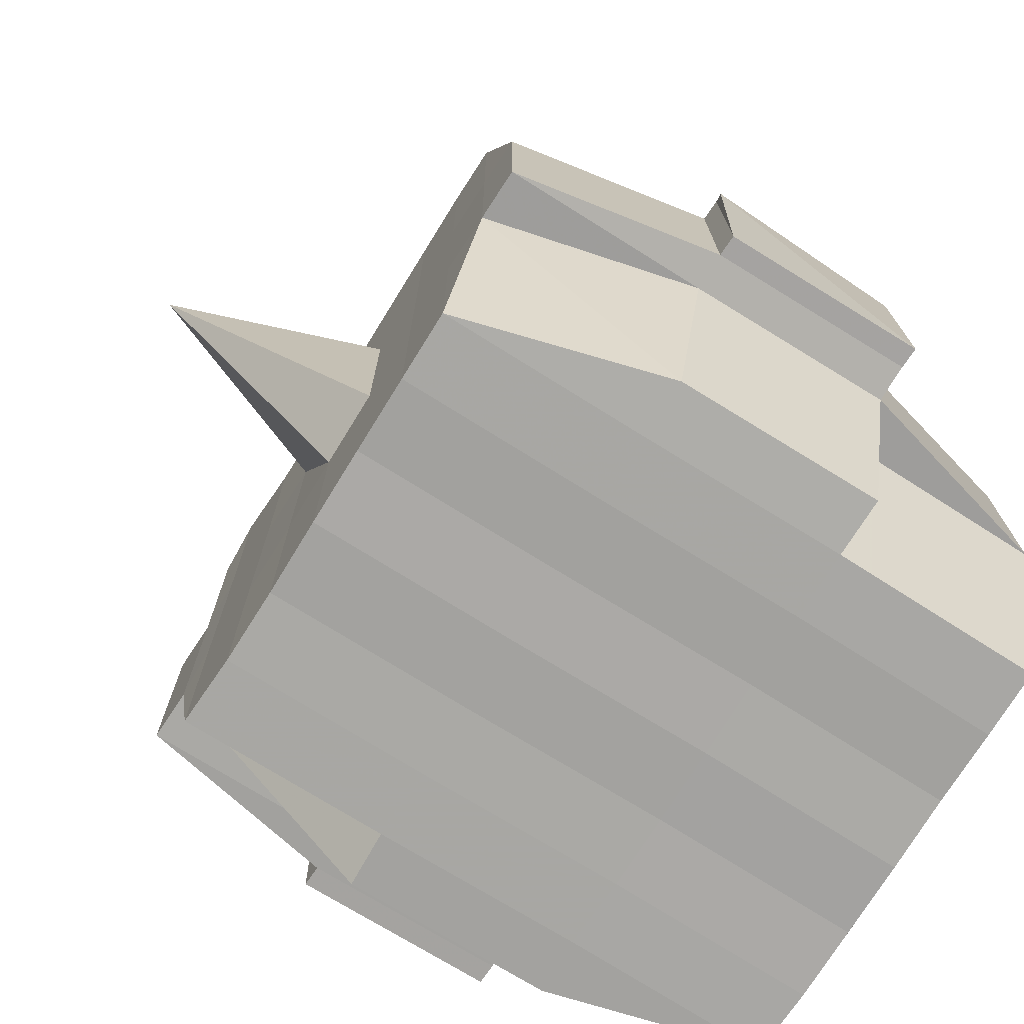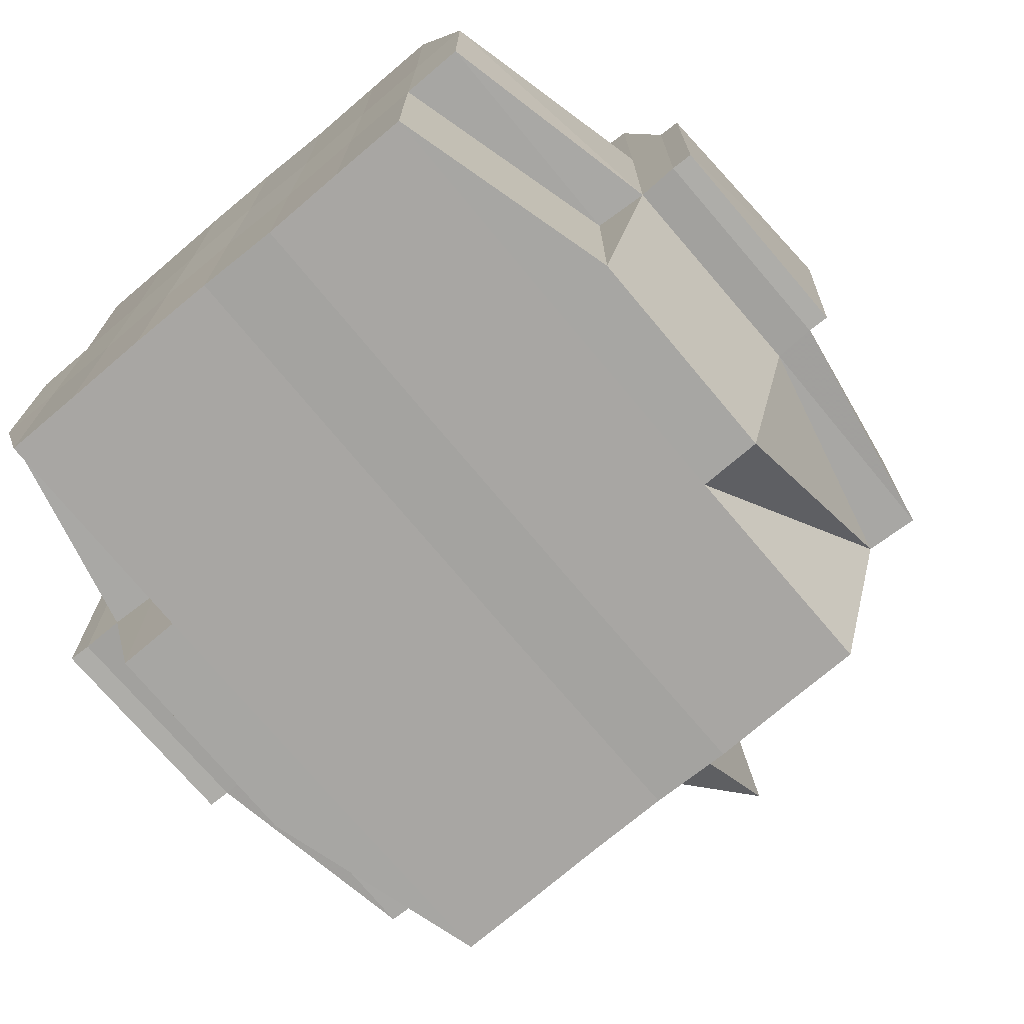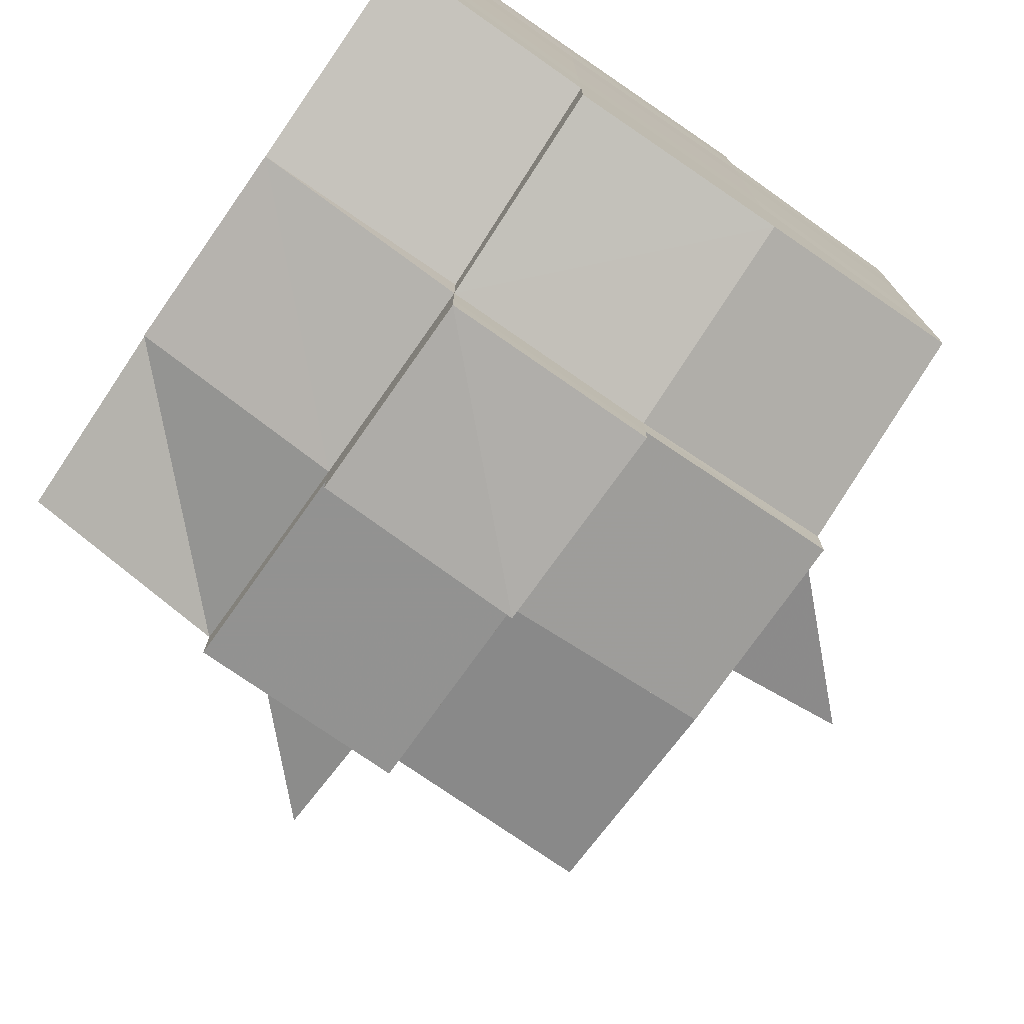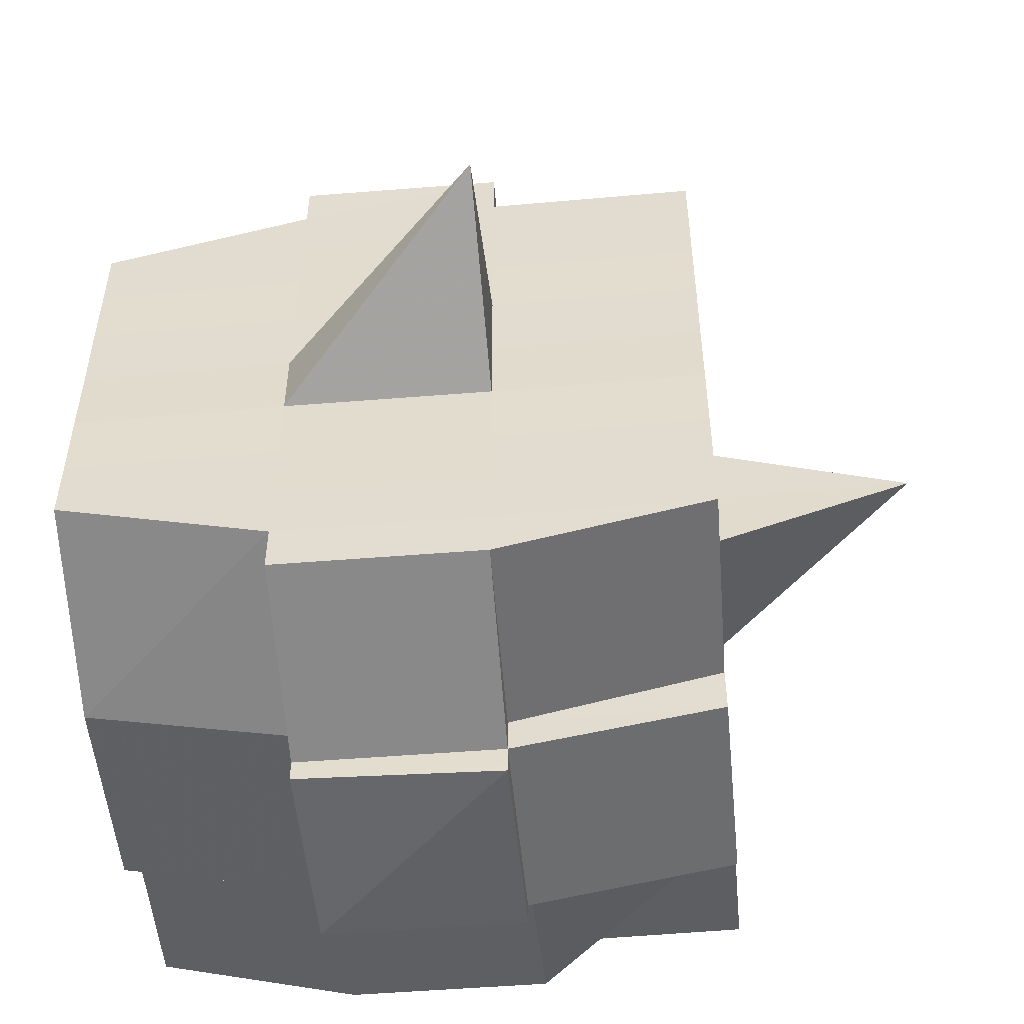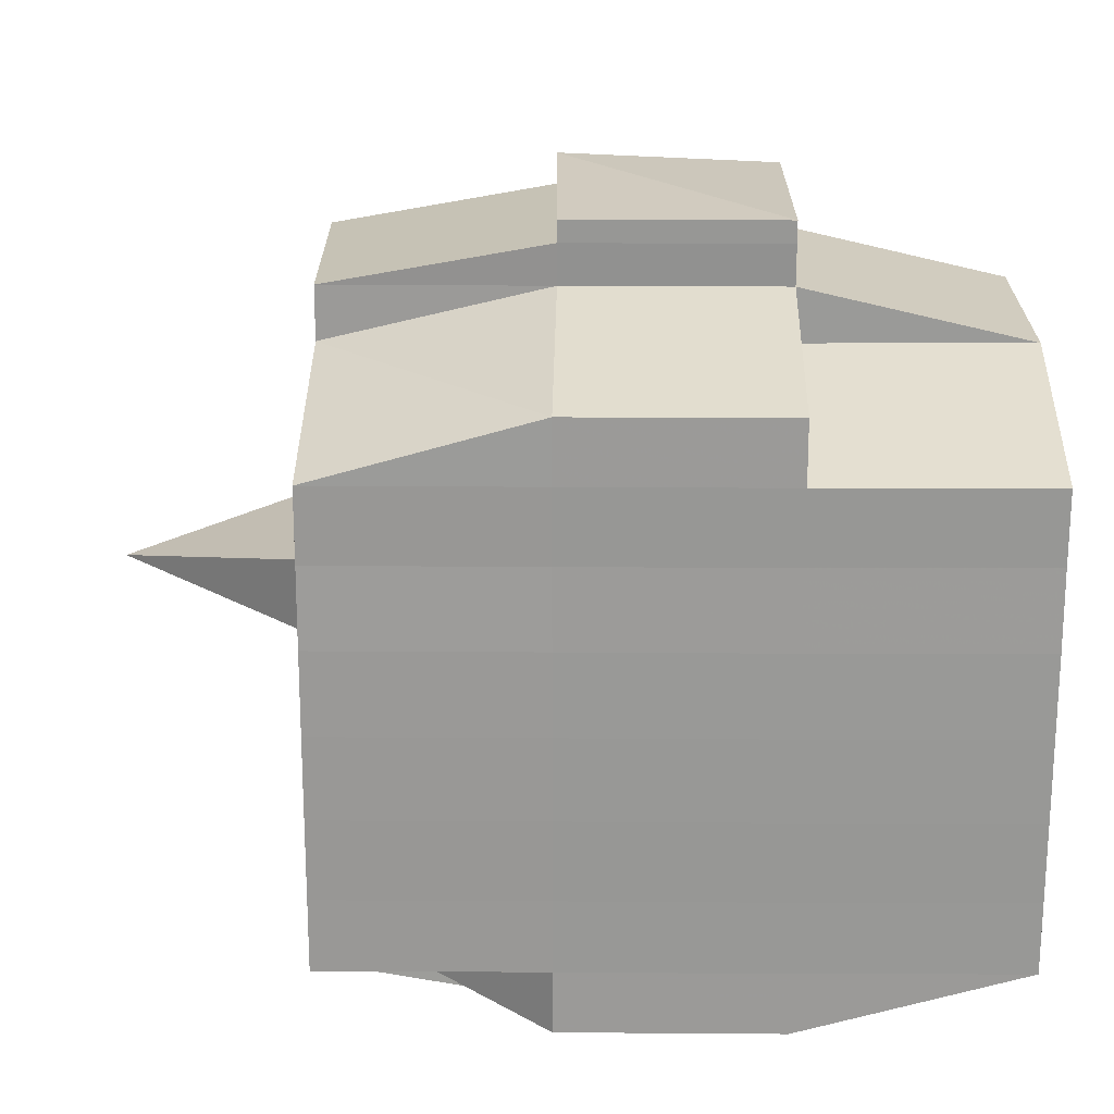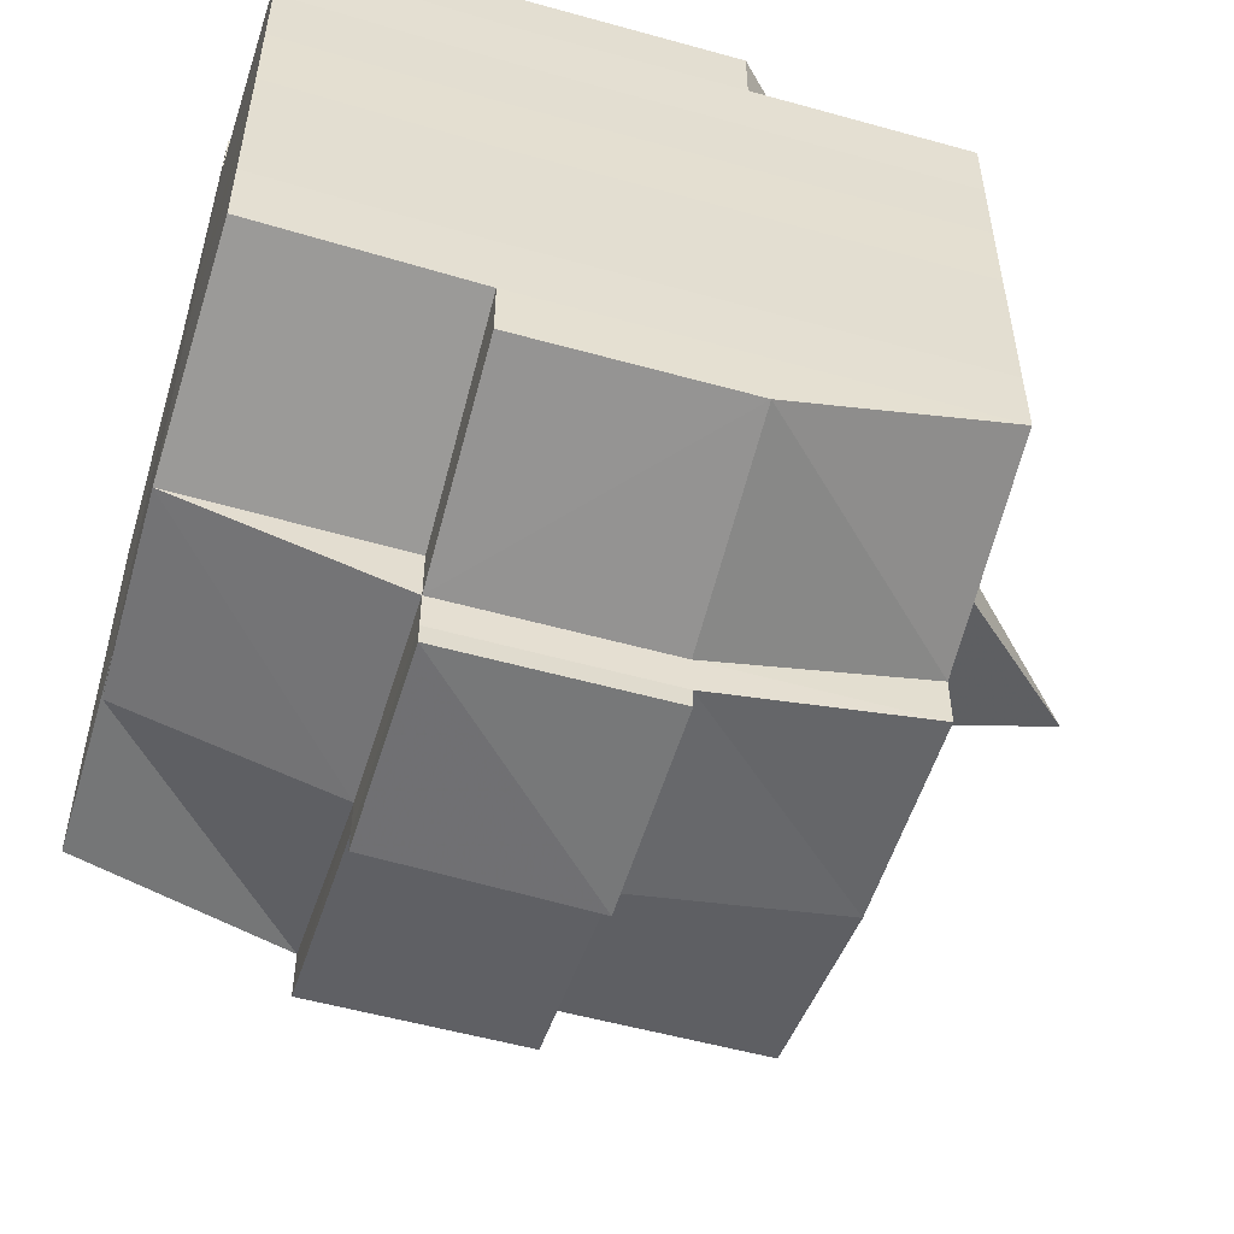
<metadata>
{"format":"obj","ext":"obj","renderer":"f3d","projection":"perspective","resolution":1024,"background":"white","views":[{"elev":-74.1,"azim":-32.1,"up":"+Y"},{"elev":-74.0,"azim":129.8,"up":"+Y"},{"elev":-75.7,"azim":55.2,"up":"+Z"},{"elev":-53.0,"azim":-174.7,"up":"+Z"},{"elev":21.1,"azim":0.6,"up":"+Z"},{"elev":-54.4,"azim":73.2,"up":"+Z"}]}
</metadata>
<code>
o 884
v 2158 1871 14.05
v 2158 1871 14.05
v 2158 1871 14.05
v 2158 1871 14.05
v 2158 1871 14.05
v 2158 1871 14.05
v 2158 1871 14.05
v 2158 1871 14.05
v 2158 1871 14.05
v 2158 1871 14.05
v 2158 1871 14.05
v 2158 1871 14.05
v 2158 1871 14.05
v 2158 1871 14.06
v 2158 1871 14.05
v 2158 1871 14.05
v 2158 1871 14.05
v 2158 1871 14.06
v 2158 1871 14.05
v 2158 1871 14.06
v 2158 1871 14.06
v 2158 1871 14.05
v 2158 1871 14.06
v 2158 1871 14.06
v 2158 1871 14.06
v 2158 1871 14.06
v 2158 1871 14.06
v 2158 1871 14.06
v 2158 1871 14.06
v 2158 1871 14.06
v 2158 1871 14.06
v 2158 1871 14.07
v 2158 1871 14.06
v 2158 1871 14.07
v 2158 1871 14.07
v 2158 1871 14.07
v 2158 1871 14.07
v 2158 1871 14.07
v 2158 1871 14.07
v 2158 1871 14.07
v 2158 1871 14.07
v 2158 1871 14.07
v 2158 1871 14.07
v 2158 1871 14.07
v 2158 1871 14.07
v 2158 1871 14.07
v 2158 1871 14.06
v 2158 1871 14.07
v 2158 1871 14.06
v 2158 1871 14.06
v 2158 1871 14.07
v 2158 1871 14.06
v 2158 1871 14.07
v 2158 1871 14.07
v 2158 1871 14.07
v 2158 1871 14.07
v 2158 1871 14.07
v 2158 1871 14.07
v 2158 1871 14.07
v 2158 1871 14.07
v 2158 1871 14.07
v 2158 1871 14.07
v 2158 1871 14.07
v 2158 1871 14.08
v 2158 1871 14.08
v 2158 1871 14.08
v 2158 1871 14.08
v 2158 1871 14.08
v 2158 1871 14.08
v 2158 1871 14.08
v 2158 1871 14.07
v 2158 1871 14.08
v 2158 1871 14.08
v 2158 1871 14.08
v 2158 1871 14.08
v 2158 1871 14.08
v 2158 1871 14.08
v 2158 1871 14.08
v 2158 1871 14.08
v 2158 1871 14.08
v 2158 1871 14.09
v 2158 1871 14.08
v 2158 1871 14.09
v 2158 1871 14.09
v 2158 1871 14.09
v 2158 1871 14.09
v 2158 1871 14.09
v 2158 1871 14.09
v 2158 1871 14.09
v 2158 1871 14.08
v 2158 1871 14.09
v 2158 1871 14.09
v 2158 1871 14.09
v 2158 1871 14.09
v 2158 1871 14.09
v 2158 1871 14.09
v 2158 1871 14.09
v 2158 1871 14.09
v 2158 1871 14.09
v 2158 1871 14.09
v 2158 1871 14.09
v 2158 1871 14.09
v 2158 1871 14.09
v 2158 1871 14.09
v 2158 1871 14.09
v 2158 1871 14.09
v 2158 1871 14.09
v 2158 1871 14.08
v 2158 1871 14.09
v 2158 1871 14.09
v 2158 1871 14.09
v 2158 1871 14.09
v 2158 1871 14.09
v 2158 1871 14.09
v 2158 1871 14.09
v 2158 1871 14.09
v 2158 1871 14.09
v 2158 1871 14.08
v 2158 1871 14.09
v 2158 1871 14.08
v 2158 1871 14.08
v 2158 1871 14.08
v 2158 1871 14.08
v 2158 1871 14.08
v 2158 1871 14.08
v 2158 1871 14.08
v 2158 1871 14.08
v 2158 1871 14.08
v 2158 1871 14.08
v 2158 1871 14.07
v 2158 1871 14.08
v 2158 1871 14.08
v 2158 1871 14.08
v 2158 1871 14.08
v 2158 1871 14.07
v 2158 1871 14.07
v 2158 1871 14.07
v 2158 1871 14.07
v 2158 1871 14.07
v 2158 1871 14.07
v 2158 1871 14.07
v 2158 1871 14.07
v 2158 1871 14.07
v 2158 1871 14.07
v 2158 1871 14.07
v 2158 1871 14.06
v 2158 1871 14.07
v 2158 1871 14.07
v 2158 1871 14.07
v 2158 1871 14.06
v 2158 1871 14.06
v 2158 1871 14.06
v 2158 1871 14.06
v 2158 1871 14.06
v 2158 1871 14.06
v 2158 1871 14.05
v 2158 1871 14.06
v 2158 1871 14.06
v 2158 1871 14.06
v 2158 1871 14.06
v 2158 1871 14.06
v 2158 1871 14.06
v 2158 1871 14.06
v 2158 1871 14.06
v 2158 1871 14.06
v 2158 1871 14.06
v 2158 1871 14.06
v 2158 1871 14.06
v 2158 1871 14.06
v 2158 1871 14.06
v 2158 1871 14.05
v 2158 1871 14.06
v 2158 1871 14.05
v 2158 1871 14.05
v 2158 1871 14.05
v 2158 1871 14.05
v 2158 1871 14.05
v 2158 1871 14.05
v 2158 1871 14.05
v 2158 1871 14.05
v 2158 1871 14.05
v 2158 1871 14.06
v 2158 1871 14.05
v 2158 1871 14.05
v 2158 1871 14.05
v 2158 1871 14.05
v 2158 1871 14.05
v 2158 1871 14.05
v 2158 1871 14.05
v 2158 1871 14.05
v 2158 1871 14.06
v 2158 1871 14.05
v 2158 1871 14.06
v 2158 1871 14.05
v 2158 1871 14.05
v 2158 1871 14.05
v 2158 1871 14.05
v 2158 1871 14.06
v 2158 1871 14.06
v 2158 1871 14.06
v 2158 1871 14.06
v 2158 1871 14.06
v 2158 1871 14.06
v 2158 1871 14.06
v 2158 1871 14.06
v 2158 1871 14.06
v 2158 1871 14.06
v 2158 1871 14.06
v 2158 1871 14.06
v 2158 1871 14.07
v 2158 1871 14.06
v 2158 1871 14.06
v 2158 1871 14.06
v 2158 1871 14.07
v 2158 1871 14.07
v 2158 1871 14.07
v 2158 1871 14.07
v 2158 1871 14.06
v 2158 1871 14.07
v 2158 1871 14.07
v 2158 1871 14.07
v 2158 1871 14.07
v 2158 1871 14.07
v 2158 1871 14.07
v 2158 1871 14.08
v 2158 1871 14.07
v 2158 1871 14.07
v 2158 1871 14.07
v 2158 1871 14.08
v 2158 1871 14.08
v 2158 1871 14.08
v 2158 1871 14.08
v 2158 1871 14.07
v 2158 1871 14.08
v 2158 1871 14.08
v 2158 1871 14.08
v 2158 1871 14.08
v 2158 1871 14.08
v 2158 1871 14.08
v 2158 1871 14.08
v 2158 1871 14.08
v 2158 1871 14.09
v 2158 1871 14.08
v 2158 1871 14.08
v 2158 1871 14.08
v 2158 1871 14.08
v 2158 1871 14.08
v 2158 1871 14.08
v 2158 1871 14.09
v 2158 1871 14.08
v 2158 1871 14.08
v 2158 1871 14.08
v 2158 1871 14.08
v 2158 1871 14.08
v 2158 1871 14.08
v 2158 1871 14.09
v 2158 1871 14.09
v 2158 1871 14.09
v 2158 1871 14.09
v 2158 1871 14.09
v 2158 1871 14.09
v 2158 1871 14.09
v 2158 1871 14.08
v 2158 1871 14.09
v 2158 1871 14.08
v 2158 1871 14.08
v 2158 1871 14.08
v 2158 1871 14.09
v 2158 1871 14.08
v 2158 1871 14.08
v 2158 1871 14.08
v 2158 1871 14.08
v 2158 1871 14.07
v 2158 1871 14.07
v 2158 1871 14.07
v 2158 1871 14.07
v 2158 1871 14.07
v 2158 1871 14.07
v 2158 1871 14.08
v 2158 1871 14.08
v 2158 1871 14.07
v 2158 1871 14.07
v 2158 1871 14.07
v 2158 1871 14.07
v 2158 1871 14.07
v 2158 1871 14.07
v 2158 1871 14.07
v 2158 1871 14.07
v 2158 1871 14.07
v 2158 1871 14.07
v 2158 1871 14.06
v 2158 1871 14.06
v 2158 1871 14.06
v 2158 1871 14.06
v 2158 1871 14.06
v 2158 1871 14.06
v 2158 1871 14.06
v 2158 1871 14.05
v 2158 1871 14.05
v 2158 1871 14.05
v 2158 1871 14.05
v 2158 1871 14.05
v 2158 1871 14.05
v 2158 1871 14.05
v 2158 1871 14.06
v 2158 1871 14.06
v 2158 1871 14.06
v 2158 1871 14.06
v 2158 1871 14.06
v 2158 1871 14.06
v 2158 1871 14.06
v 2158 1871 14.06
v 2158 1871 14.05
v 2158 1871 14.05
v 2158 1871 14.05
v 2158 1871 14.05
v 2158 1871 14.05
v 2158 1871 14.05
v 2158 1871 14.05
v 2158 1871 14.07
v 2158 1871 14.07
v 2158 1871 14.07
v 2158 1871 14.07
v 2158 1871 14.07
v 2158 1871 14.07
v 2158 1871 14.07
v 2158 1871 14.07
v 2158 1871 14.07
v 2158 1871 14.07
v 2158 1871 14.08
v 2158 1871 14.08
v 2158 1871 14.08
v 2158 1871 14.09
v 2158 1871 14.09
v 2158 1871 14.08
v 2158 1871 14.09
v 2158 1871 14.09
v 2158 1871 14.09
v 2158 1871 14.09
v 2158 1871 14.09
f 1 2 3
f 4 5 2
f 6 7 3
f 8 9 6
f 10 11 5
f 12 13 4
f 13 14 15
f 16 12 17
f 10 18 19
f 18 20 11
f 21 18 22
f 23 24 18
f 24 25 26
f 27 26 18
f 18 26 28
f 26 29 28
f 29 30 28
f 26 31 29
f 25 32 31
f 33 31 26
f 32 34 35
f 34 36 37
f 38 35 31
f 39 40 38
f 40 41 42
f 42 43 44
f 45 46 43
f 31 35 47
f 31 47 29
f 29 47 30
f 35 48 47
f 47 49 50
f 48 51 49
f 47 48 52
f 53 54 48
f 54 55 56
f 56 57 51
f 58 56 48
f 48 56 59
f 60 61 57
f 56 60 62
f 63 60 56
f 36 64 63
f 63 65 60
f 64 66 65
f 67 65 63
f 66 68 69
f 65 70 60
f 60 70 71
f 65 69 70
f 72 69 65
f 70 73 61
f 69 74 70
f 74 75 73
f 70 74 76
f 74 77 75
f 69 78 74
f 79 78 69
f 78 80 74
f 79 81 82
f 83 84 77
f 85 86 81
f 87 86 88
f 89 88 90
f 91 92 84
f 93 94 92
f 95 96 91
f 97 98 94
f 96 98 99
f 100 99 101
f 102 95 103
f 104 97 105
f 106 104 107
f 108 106 80
f 105 109 110
f 111 112 109
f 113 111 114
f 115 113 116
f 116 105 117
f 116 110 118
f 119 116 120
f 80 116 121
f 121 116 122
f 80 121 123
f 121 122 124
f 123 121 124
f 124 118 125
f 124 125 126
f 127 128 123
f 123 124 129
f 129 126 130
f 129 124 131
f 132 123 129
f 133 123 132
f 134 127 132
f 132 129 135
f 135 130 136
f 135 129 137
f 138 132 135
f 76 132 138
f 139 134 138
f 138 135 140
f 140 136 141
f 140 135 142
f 143 138 140
f 71 138 143
f 144 139 143
f 143 140 145
f 145 141 146
f 145 140 147
f 148 143 145
f 62 143 148
f 149 144 148
f 148 145 150
f 150 146 151
f 150 145 152
f 153 151 154
f 155 154 156
f 157 158 156
f 159 160 158
f 161 162 155
f 163 150 162
f 164 150 163
f 164 148 150
f 59 148 164
f 165 164 163
f 52 164 165
f 166 149 164
f 167 166 165
f 165 168 169
f 170 169 171
f 170 165 172
f 30 165 170
f 28 30 170
f 28 170 173
f 173 171 174
f 173 170 175
f 176 174 177
f 176 173 178
f 179 173 180
f 181 182 173
f 178 183 184
f 185 186 176
f 187 185 188
f 189 190 183
f 189 191 190
f 192 193 189
f 9 192 194
f 175 189 194
f 194 195 7
f 196 197 195
f 198 199 197
f 200 198 189
f 201 200 189
f 201 202 200
f 200 203 198
f 202 203 200
f 204 202 205
f 203 206 191
f 207 208 202
f 202 209 203
f 152 209 202
f 208 210 209
f 209 211 203
f 203 211 212
f 211 213 206
f 209 214 211
f 147 214 209
f 210 215 214
f 214 216 211
f 216 217 213
f 211 216 218
f 214 219 216
f 142 219 214
f 215 220 219
f 219 221 216
f 221 222 217
f 216 221 223
f 219 224 221
f 137 224 219
f 220 225 224
f 224 226 221
f 226 227 222
f 221 226 228
f 224 229 226
f 225 230 229
f 131 229 224
f 229 231 226
f 231 232 227
f 226 231 233
f 229 234 231
f 235 234 229
f 234 236 231
f 236 237 232
f 231 236 238
f 235 239 240
f 241 242 239
f 243 242 244
f 245 244 246
f 247 248 236
f 248 249 250
f 251 250 236
f 236 250 252
f 250 253 252
f 252 253 254
f 252 254 255
f 250 256 253
f 117 256 250
f 249 257 256
f 257 258 259
f 114 259 256
f 258 260 261
f 256 261 262
f 256 262 263
f 259 101 264
f 265 264 266
f 265 266 267
f 268 103 265
f 269 102 265
f 270 267 271
f 270 265 72
f 253 265 270
f 254 253 270
f 254 270 272
f 272 270 67
f 272 271 273
f 255 254 272
f 255 272 274
f 274 272 45
f 274 273 275
f 276 275 277
f 278 255 274
f 238 255 278
f 279 280 255
f 281 279 278
f 278 282 283
f 284 283 285
f 233 278 284
f 284 278 286
f 287 281 284
f 228 284 288
f 289 287 288
f 288 284 290
f 290 277 291
f 288 290 292
f 292 290 33
f 292 291 293
f 294 288 292
f 223 288 294
f 295 289 294
f 294 292 296
f 296 292 27
f 296 293 297
f 298 297 299
f 300 299 301
f 302 303 301
f 304 305 303
f 306 307 300
f 308 296 307
f 309 296 308
f 198 309 308
f 309 294 296
f 218 294 309
f 310 309 311
f 312 295 309
f 313 314 315
f 314 316 317
f 313 318 319
f 320 321 322
f 323 324 321
f 325 326 327
f 328 329 326
f 330 331 332
f 333 334 335
f 336 337 338
f 338 339 340

</code>
